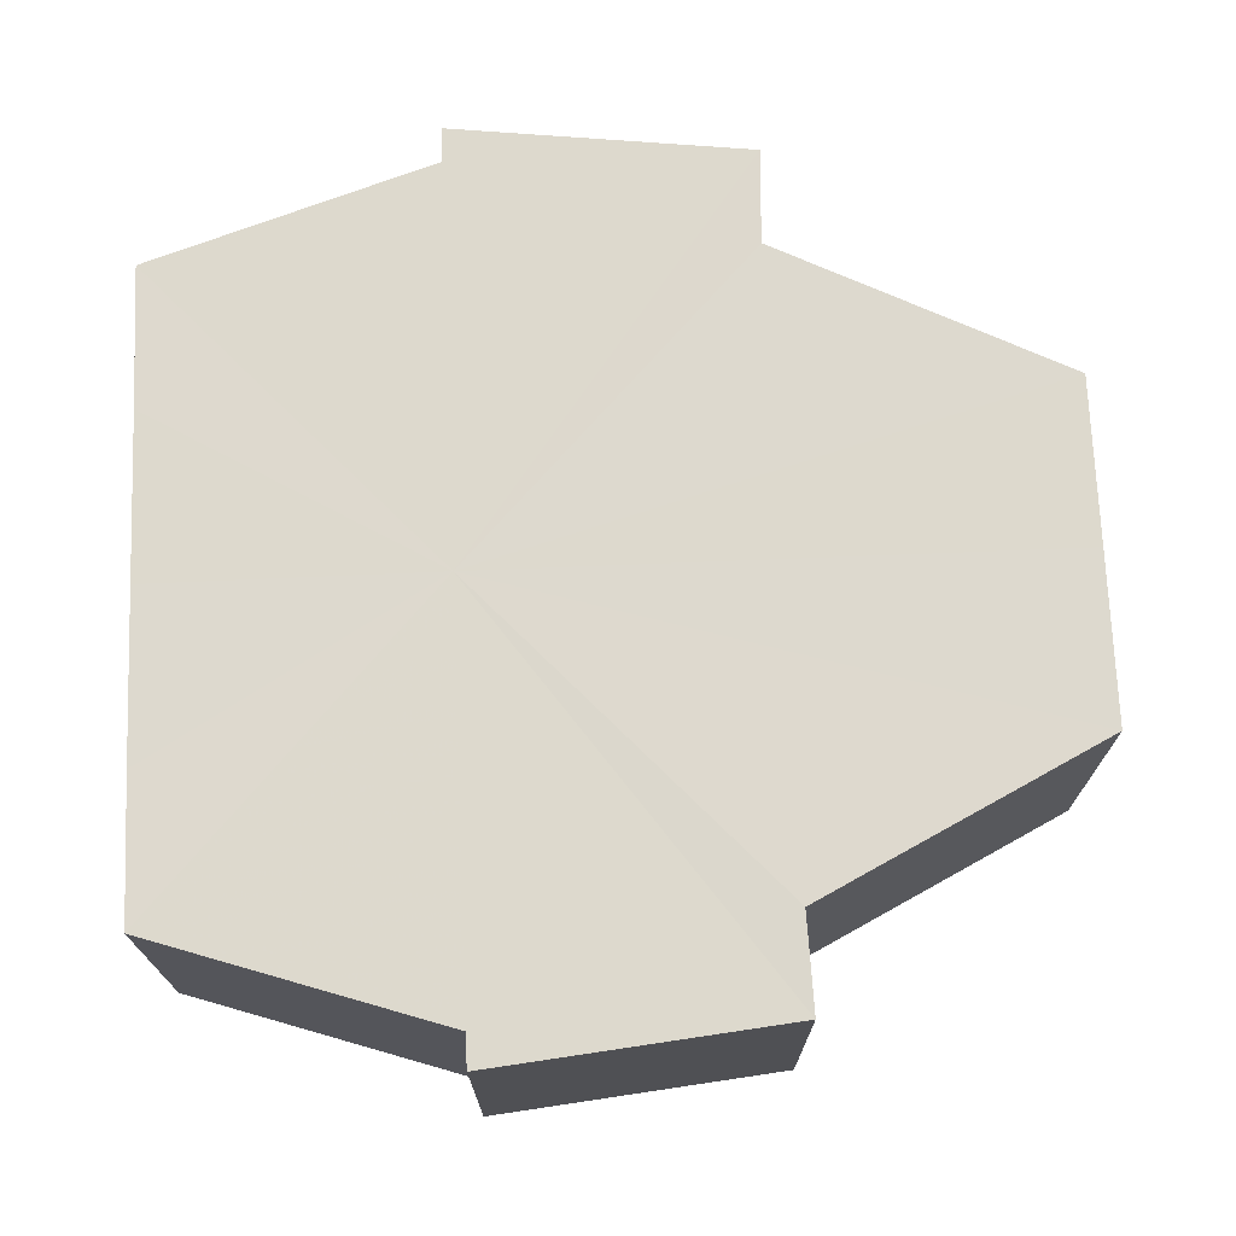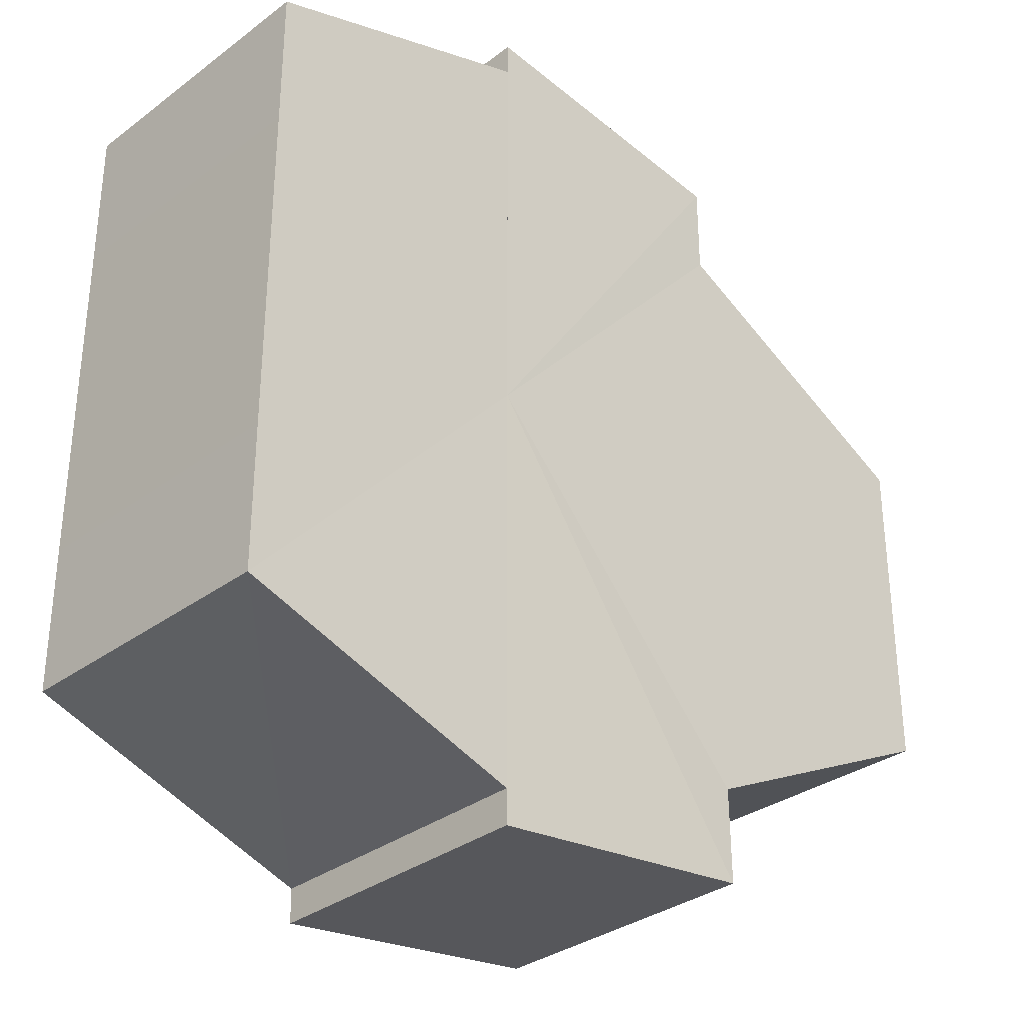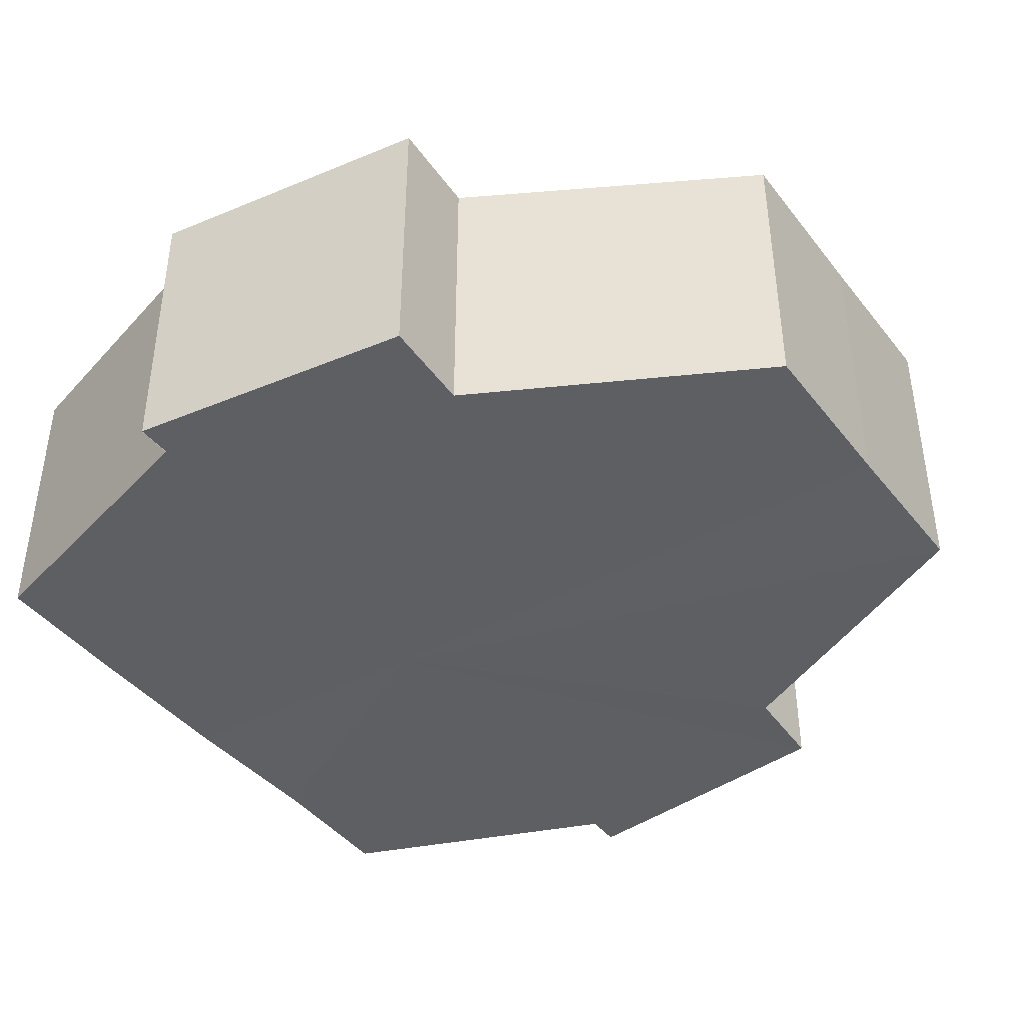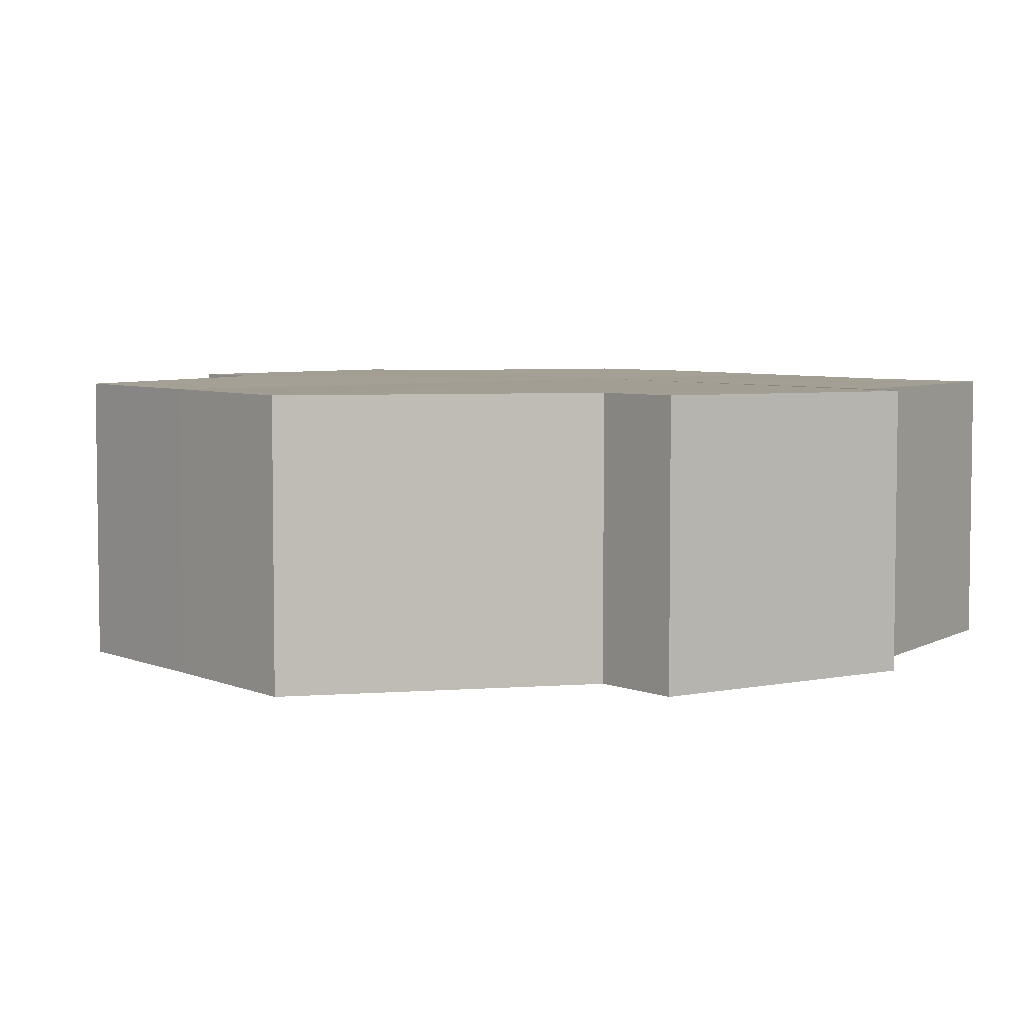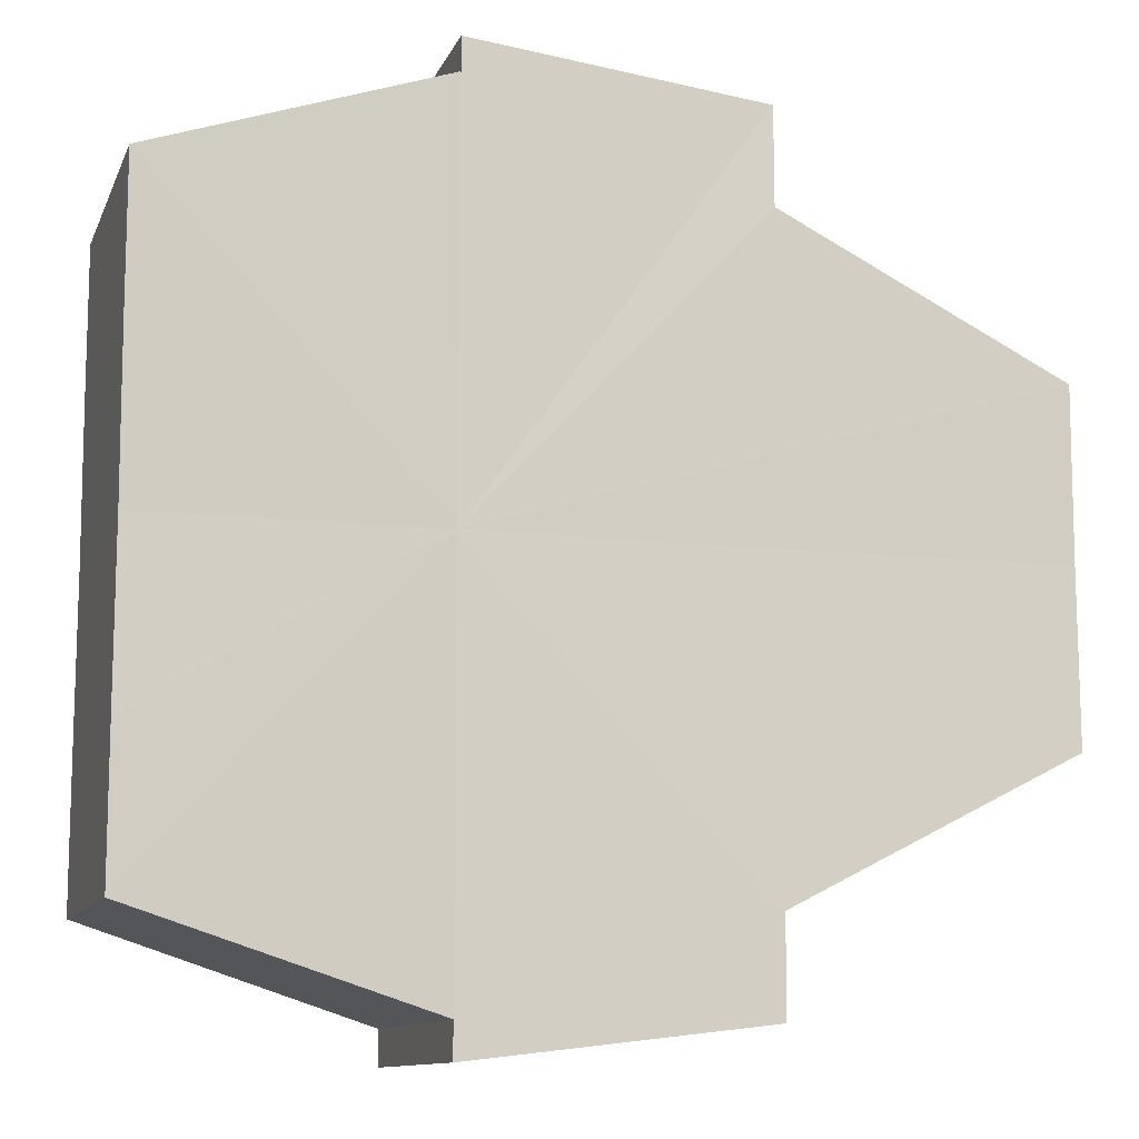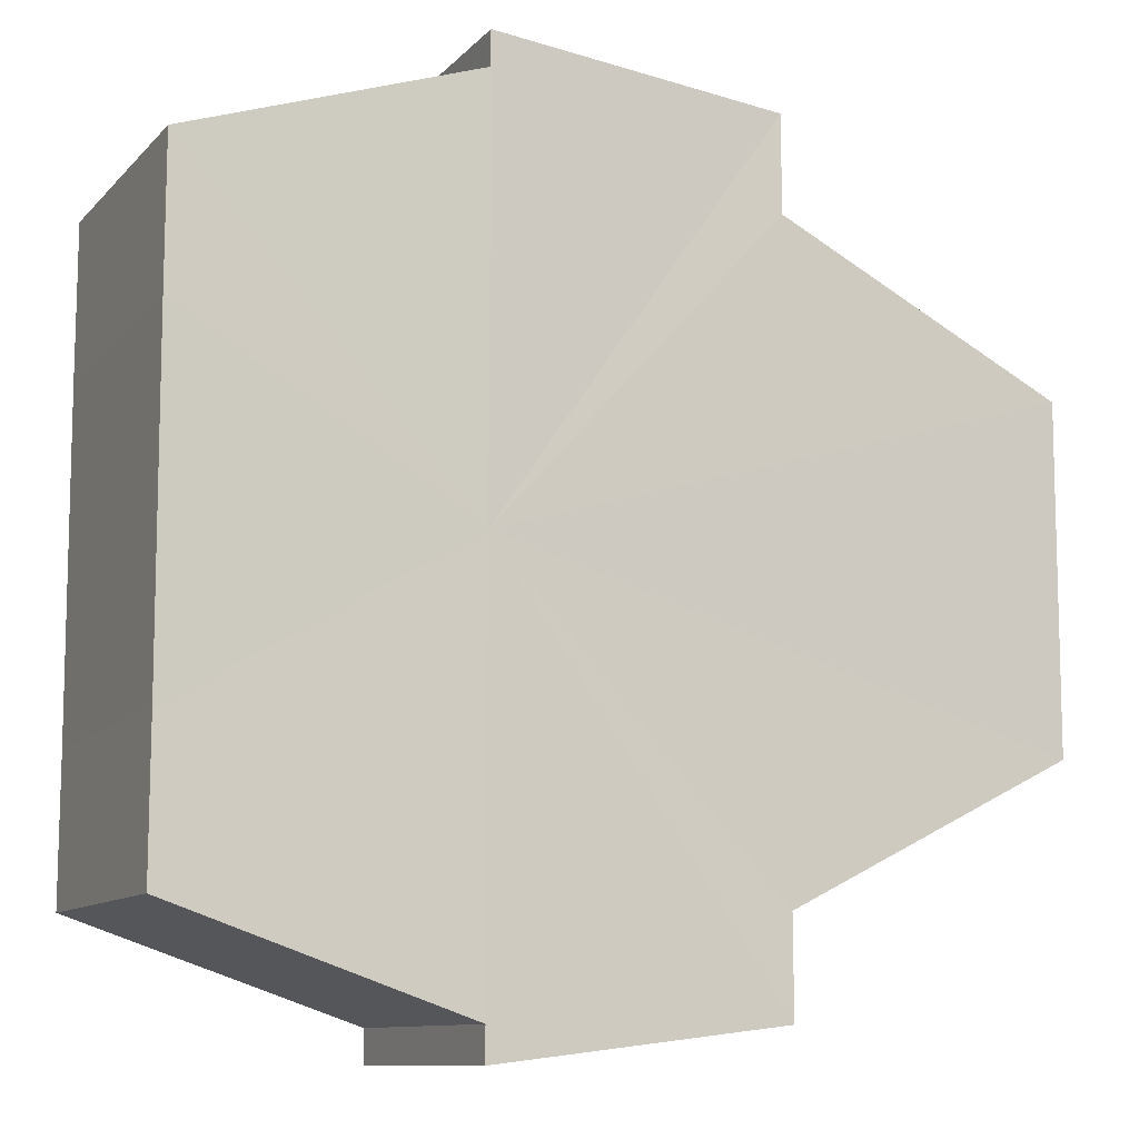
<metadata>
{"format":"obj","ext":"obj","renderer":"f3d","projection":"perspective","resolution":1024,"background":"white","views":[{"elev":71.8,"azim":-2.3,"up":"+Y"},{"elev":-32.6,"azim":-44.1,"up":"+Z"},{"elev":-40.9,"azim":33.6,"up":"+Y"},{"elev":5.4,"azim":140.0,"up":"+Y"},{"elev":-11.0,"azim":-16.6,"up":"+Z"},{"elev":-10.5,"azim":-24.4,"up":"+Z"}]}
</metadata>
<code>
o 13534
v 2242 1892 9.009
v 2242 1892 9.01
v 2242 1892 9.009
v 2242 1892 9.009
v 2242 1892 9.01
v 2242 1892 9.01
v 2242 1892 9.013
v 2242 1892 9.018
v 2242 1892 9.013
v 2242 1892 9.024
v 2242 1892 9.018
v 2242 1892 9.03
v 2242 1892 9.024
v 2242 1892 9.035
v 2242 1892 9.03
v 2242 1892 9.038
v 2242 1892 9.035
v 2242 1892 9.01
v 2242 1892 9.013
v 2242 1892 9.013
v 2242 1892 9.018
v 2242 1892 9.018
v 2242 1892 9.024
v 2242 1892 9.024
v 2242 1892 9.03
v 2242 1892 9.03
v 2242 1892 9.035
v 2242 1892 9.035
v 2242 1892 9.038
v 2242 1892 9.038
v 2242 1892 9.04
v 2242 1892 9.038
v 2242 1892 9.04
v 2242 1892 9.04
v 2242 1892 9.024
v 2242 1892 9.038
v 2242 1892 9.035
v 2242 1892 9.03
v 2242 1892 9.024
v 2242 1892 9.018
v 2242 1892 9.013
v 2242 1892 9.01
v 2242 1892 9.009
v 2242 1892 9.01
v 2242 1892 9.013
v 2242 1892 9.018
v 2242 1892 9.024
v 2242 1892 9.03
v 2242 1892 9.035
v 2242 1892 9.038
v 2242 1892 9.04
v 2242 1892 9.038
v 2242 1892 9.04
v 2242 1892 9.038
v 2242 1892 9.038
v 2242 1892 9.024
v 2242 1892 9.035
v 2242 1892 9.03
v 2242 1892 9.024
v 2242 1892 9.018
v 2242 1892 9.013
v 2242 1892 9.01
v 2242 1892 9.013
v 2242 1892 9.01
v 2242 1892 9.009
v 2242 1892 9.018
v 2242 1892 9.013
v 2242 1892 9.01
v 2242 1892 9.009
v 2242 1892 9.01
v 2242 1892 9.009
v 2242 1892 9.024
v 2242 1892 9.018
v 2242 1892 9.03
v 2242 1892 9.024
v 2242 1892 9.035
v 2242 1892 9.03
v 2242 1892 9.038
v 2242 1892 9.035
v 2242 1892 9.038
v 2242 1892 9.035
v 2242 1892 9.03
v 2242 1892 9.035
v 2242 1892 9.024
v 2242 1892 9.03
v 2242 1892 9.018
v 2242 1892 9.024
v 2242 1892 9.013
v 2242 1892 9.018
v 2242 1892 9.01
v 2242 1892 9.013
v 2242 1892 9.013
v 2242 1892 9.01
v 2242 1892 9.018
v 2242 1892 9.024
v 2242 1892 9.03
v 2242 1892 9.035
v 2242 1892 9.038
f 1 2 3
f 4 2 5
f 6 7 5
f 7 8 9
f 8 10 11
f 10 12 13
f 12 14 15
f 14 16 17
f 18 19 20
f 20 21 22
f 22 23 24
f 24 25 26
f 26 27 28
f 28 29 30
f 29 31 32
f 32 33 34
f 35 34 36
f 35 36 37
f 35 37 38
f 35 38 39
f 35 39 40
f 35 40 41
f 35 41 42
f 35 42 43
f 35 44 45
f 35 45 46
f 35 46 47
f 35 47 48
f 35 48 49
f 35 49 50
f 51 52 53
f 53 54 55
f 56 54 33
f 56 57 54
f 56 58 57
f 56 59 58
f 56 60 59
f 56 61 60
f 56 62 61
f 63 62 64
f 56 65 62
f 66 67 63
f 68 65 69
f 70 71 68
f 72 73 66
f 74 75 72
f 76 77 74
f 78 79 76
f 80 81 78
f 81 82 83
f 82 84 85
f 84 86 87
f 86 88 89
f 88 90 91
f 56 92 93
f 56 94 92
f 56 95 94
f 56 96 95
f 56 97 96
f 56 98 97

</code>
